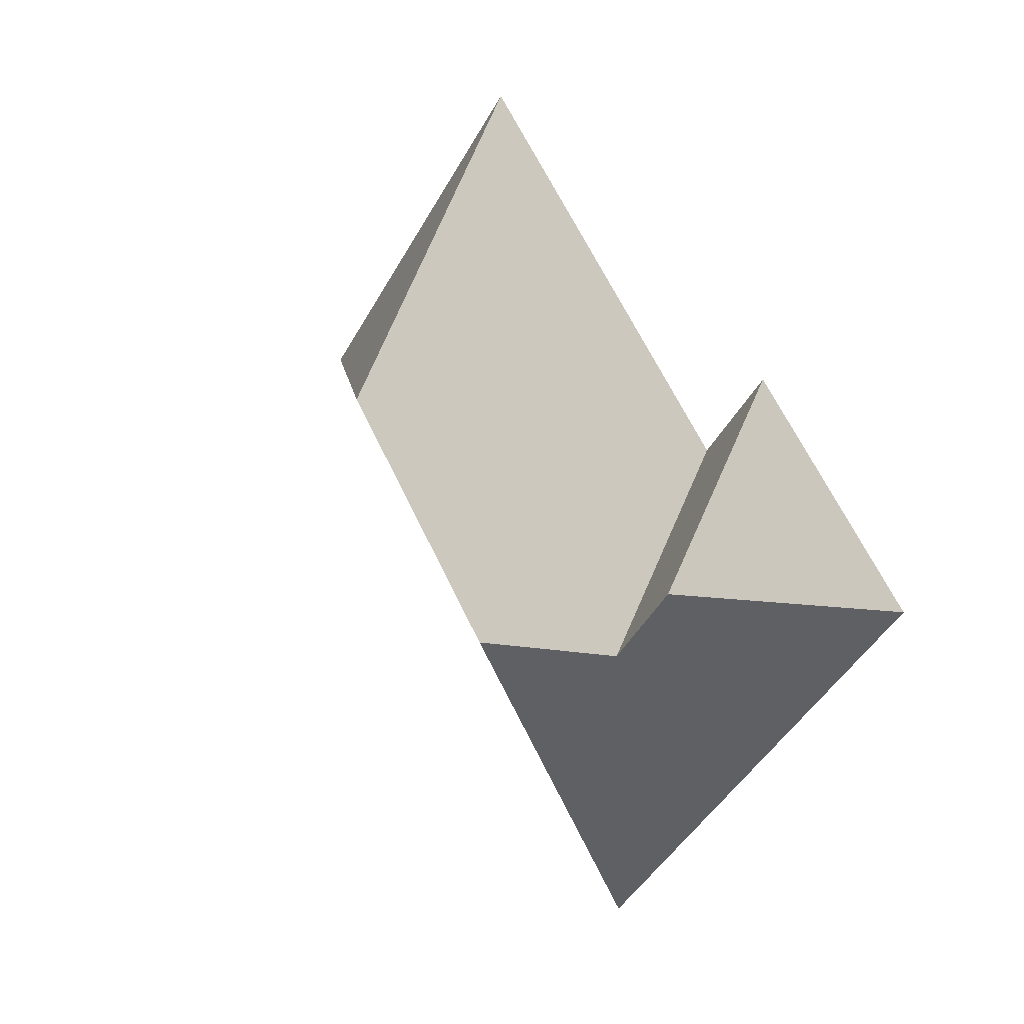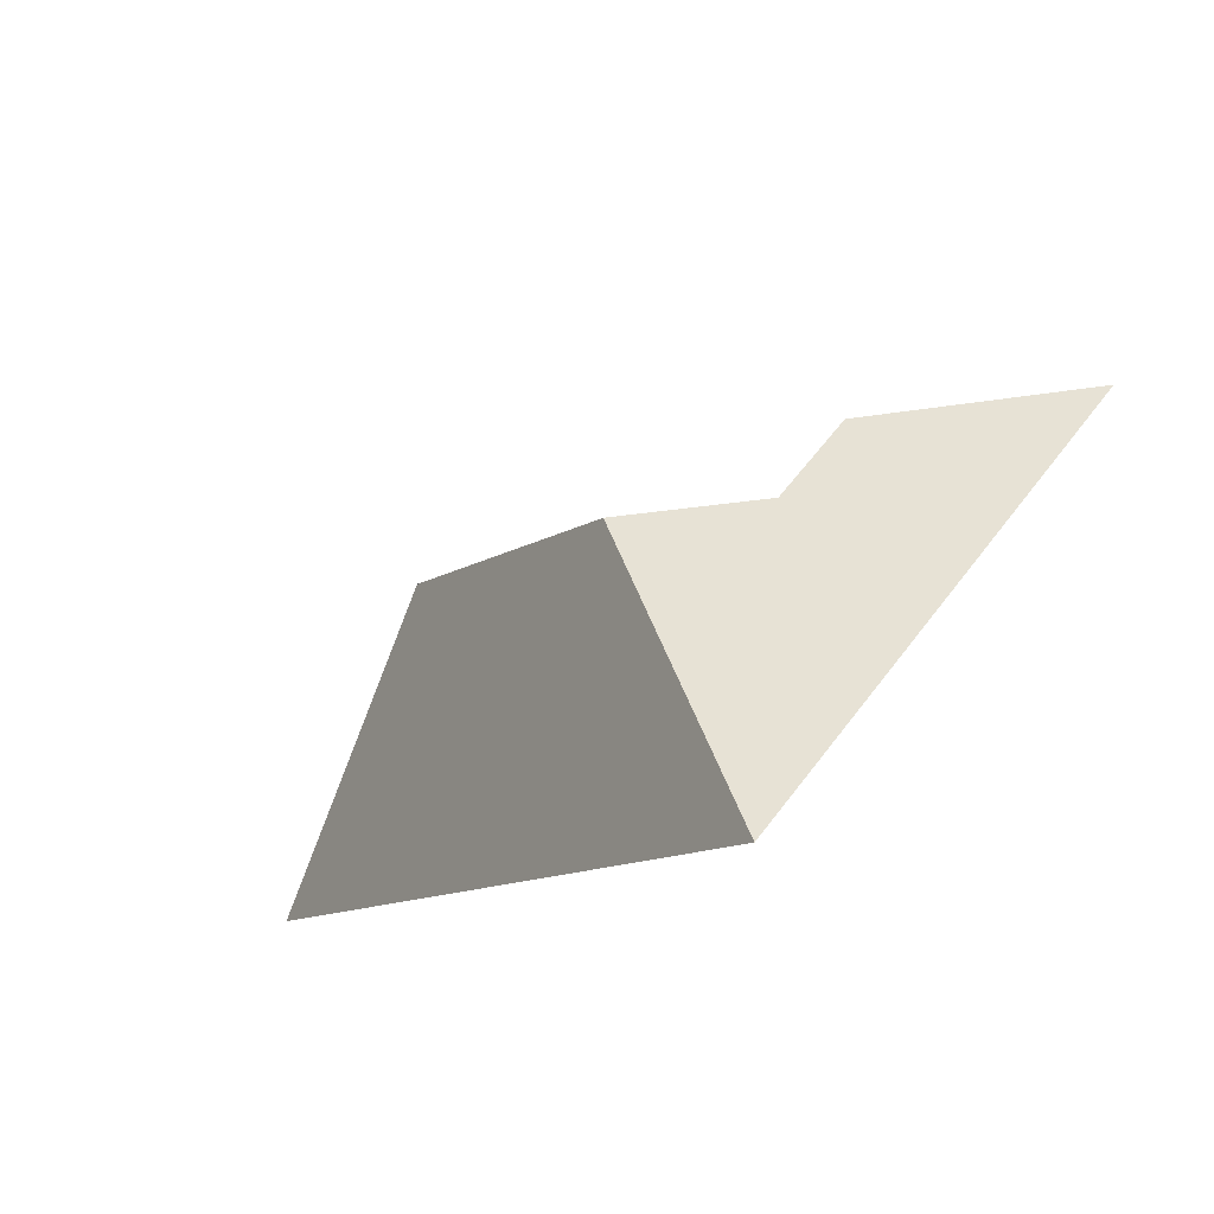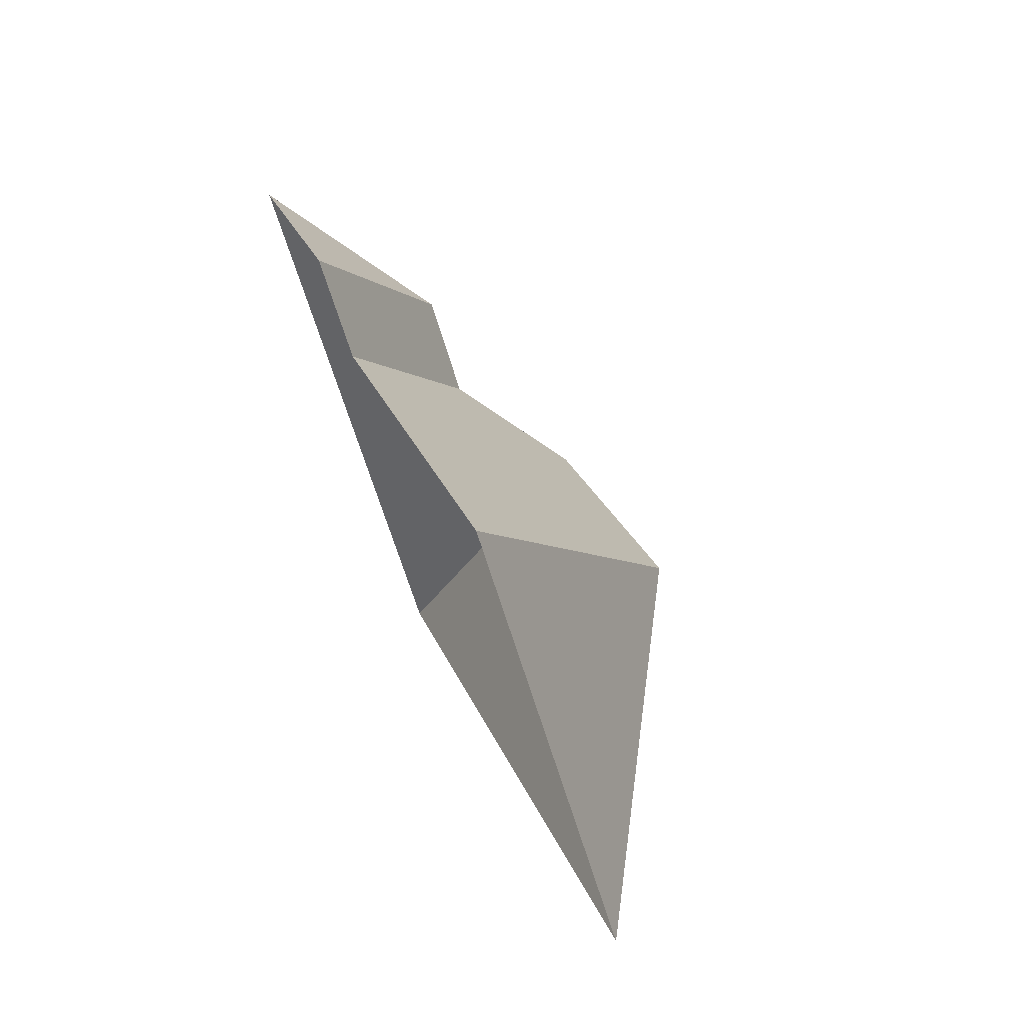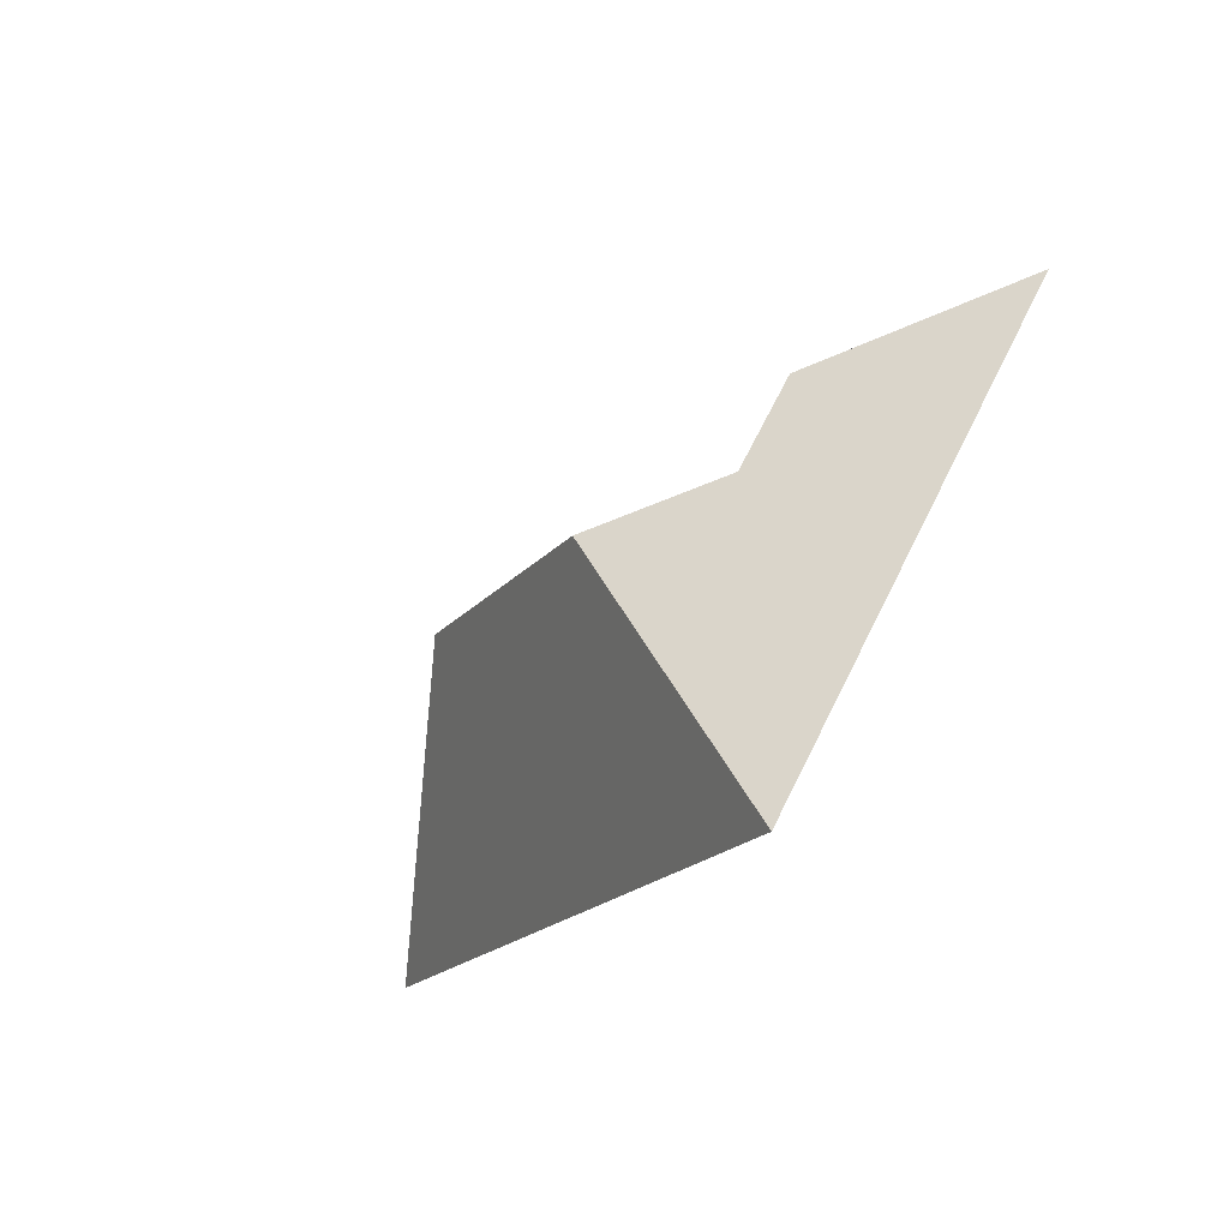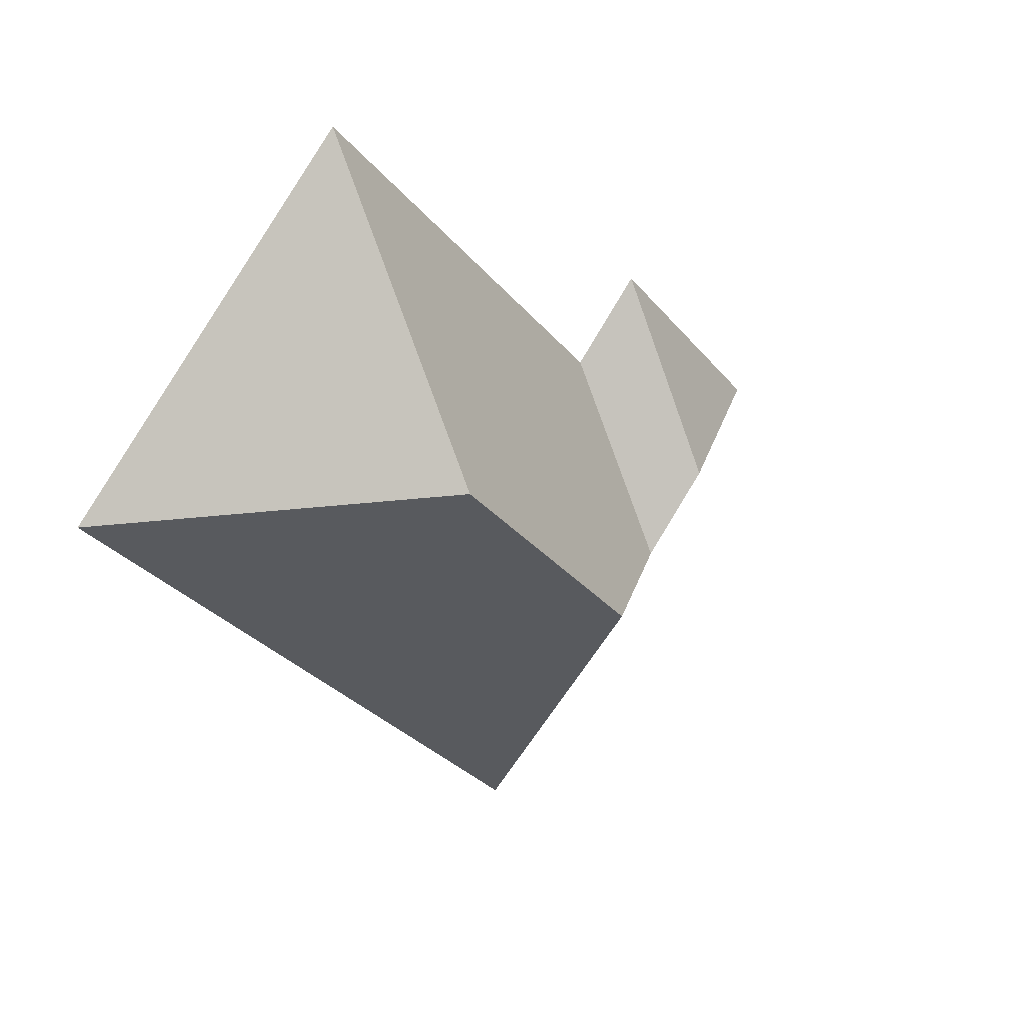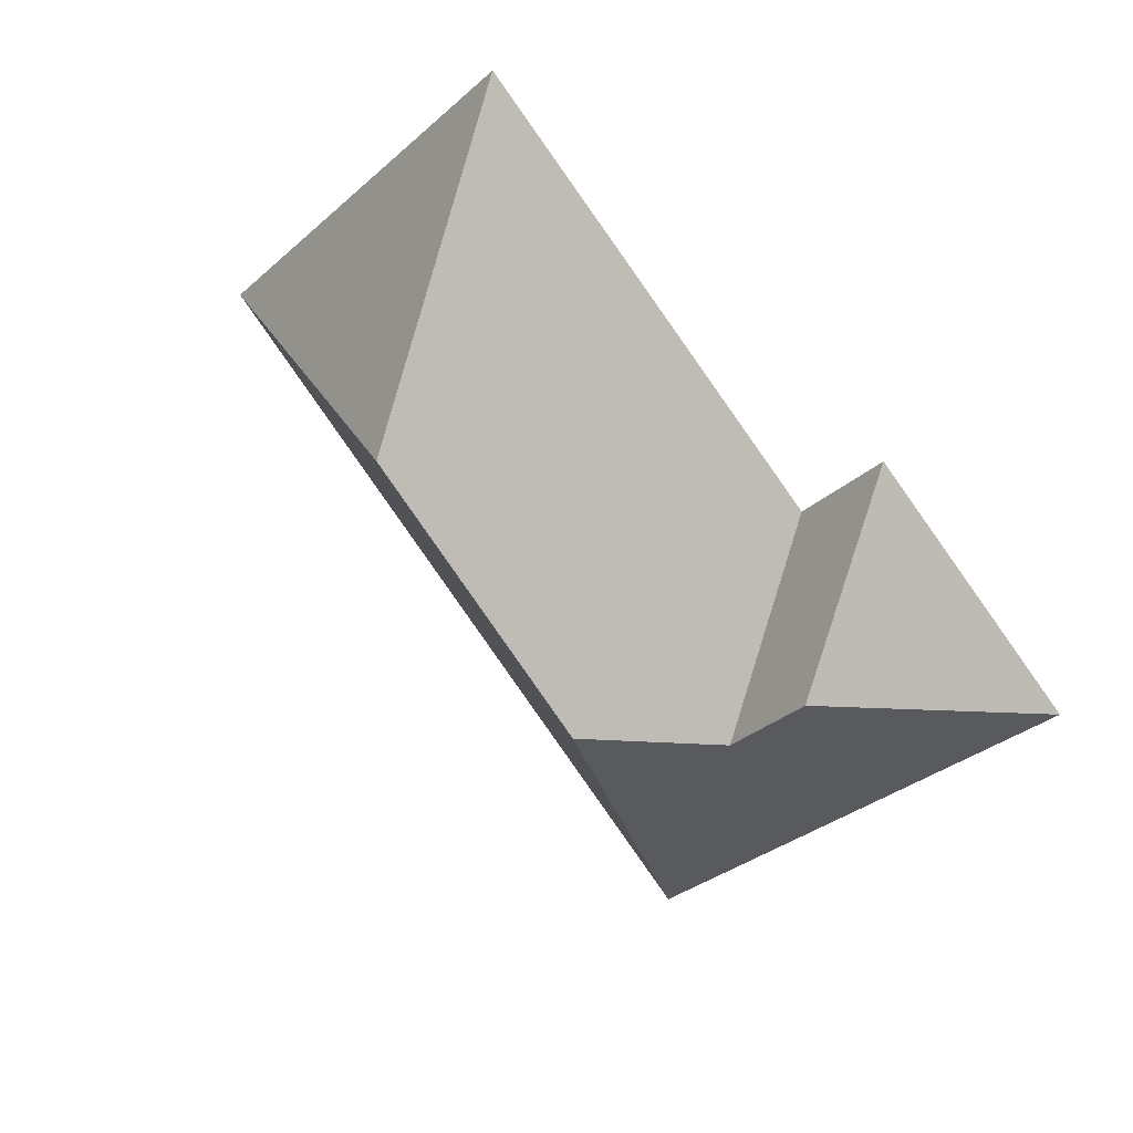
<metadata>
{"format":"obj","ext":"obj","renderer":"f3d","projection":"perspective","resolution":1024,"background":"white","views":[{"elev":8.6,"azim":-127.4,"up":"+Z"},{"elev":-70.9,"azim":-141.9,"up":"+Z"},{"elev":70.5,"azim":66.8,"up":"+Z"},{"elev":-69.1,"azim":-126.5,"up":"+Z"},{"elev":28.4,"azim":136.0,"up":"+Z"},{"elev":31.2,"azim":-146.3,"up":"+Z"}]}
</metadata>
<code>
o CG10_500_041071_0026_roof
v 362.8 75 -128.9
v 166.7 75 -333.2
v 164.5 145 -216.5
v 244.9 145 -132.7
v 118.4 117.4 -217.4
v 90.35 117.5 -190.4
v 243.6 75 -14.61
v 118 75 -145.5
v 88.78 75 -117.1
v 18.13 75 -190.8
v 362.8 0 -128.9
v 166.7 0 -333.2
v 18.13 0 -190.8
v 88.78 0 -117.1
v 118 0 -145.5
v 243.6 0 -14.61
f 10 9 6
f 8 9 6 5
f 2 3 5 6 10
f 8 7 4 3 5
f 7 1 4
f 3 4 1 2

</code>
